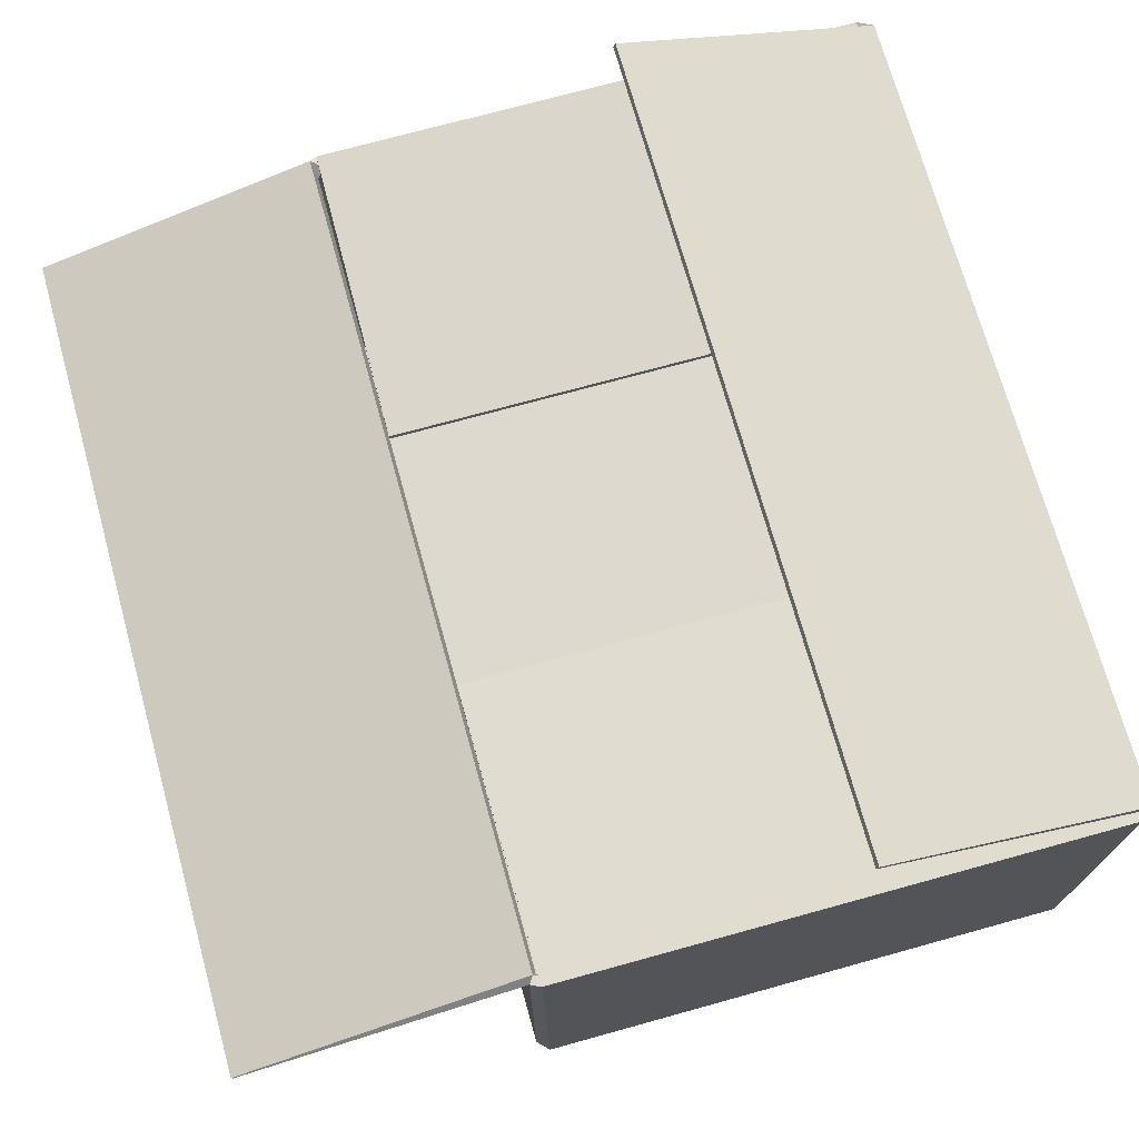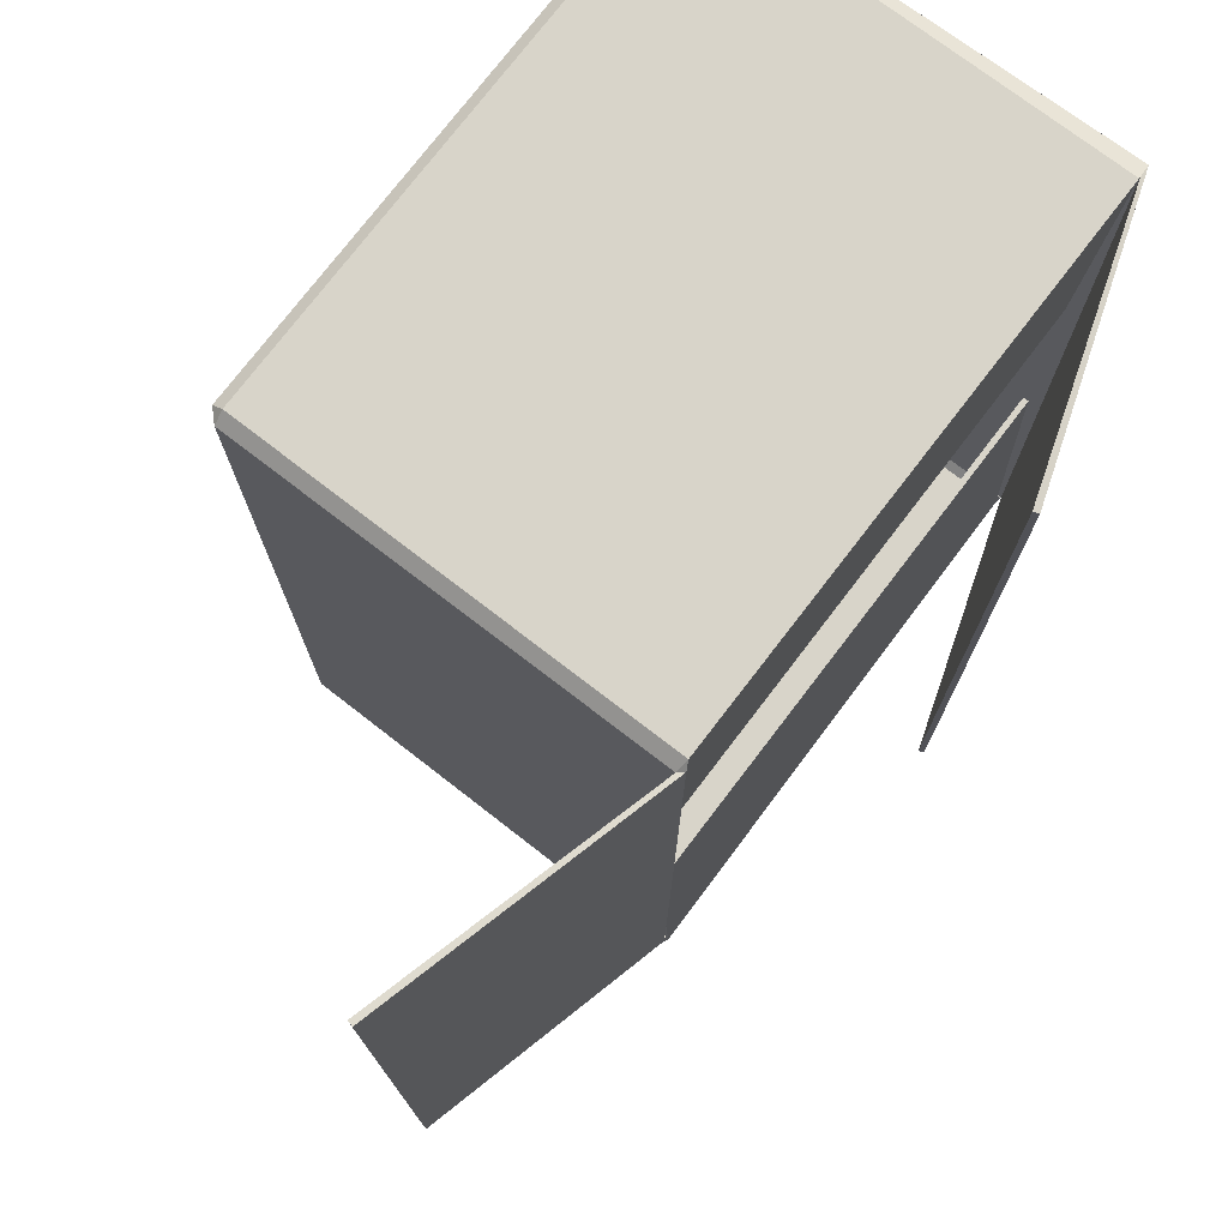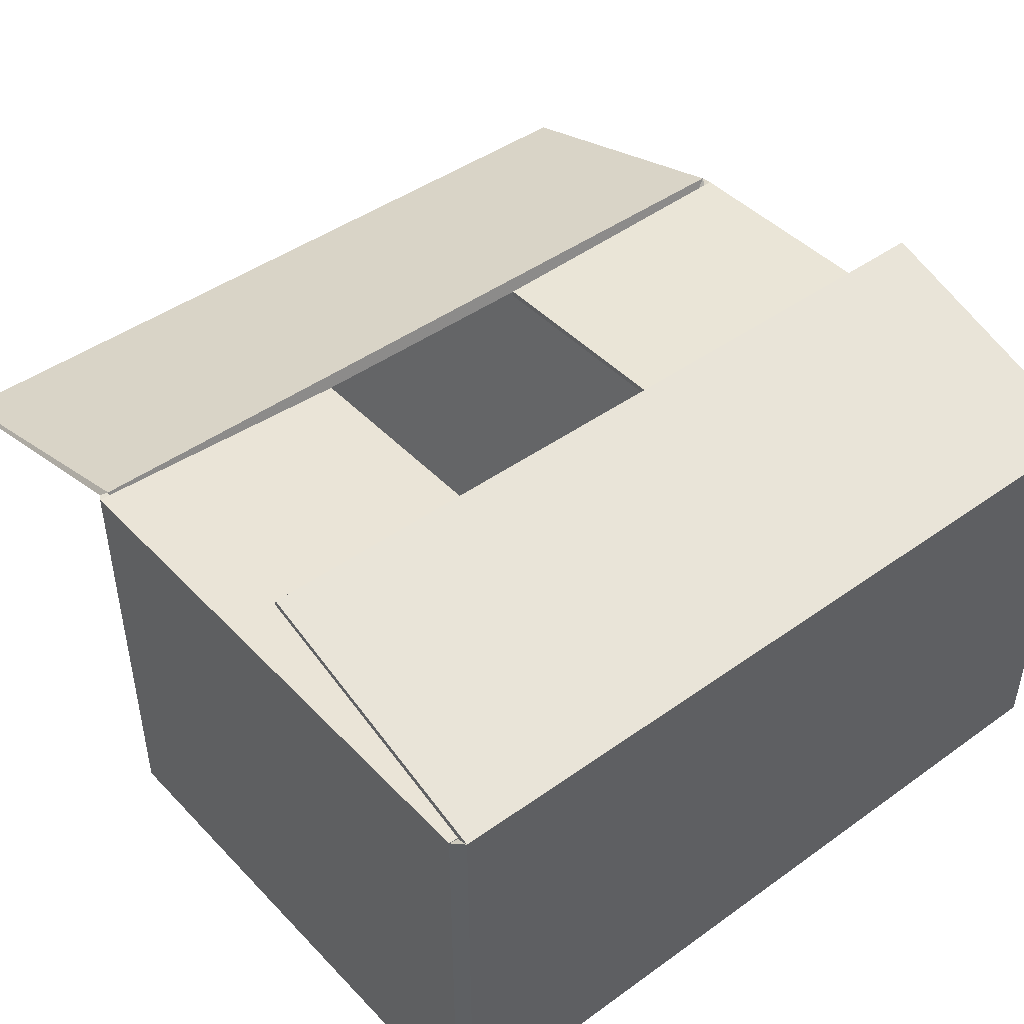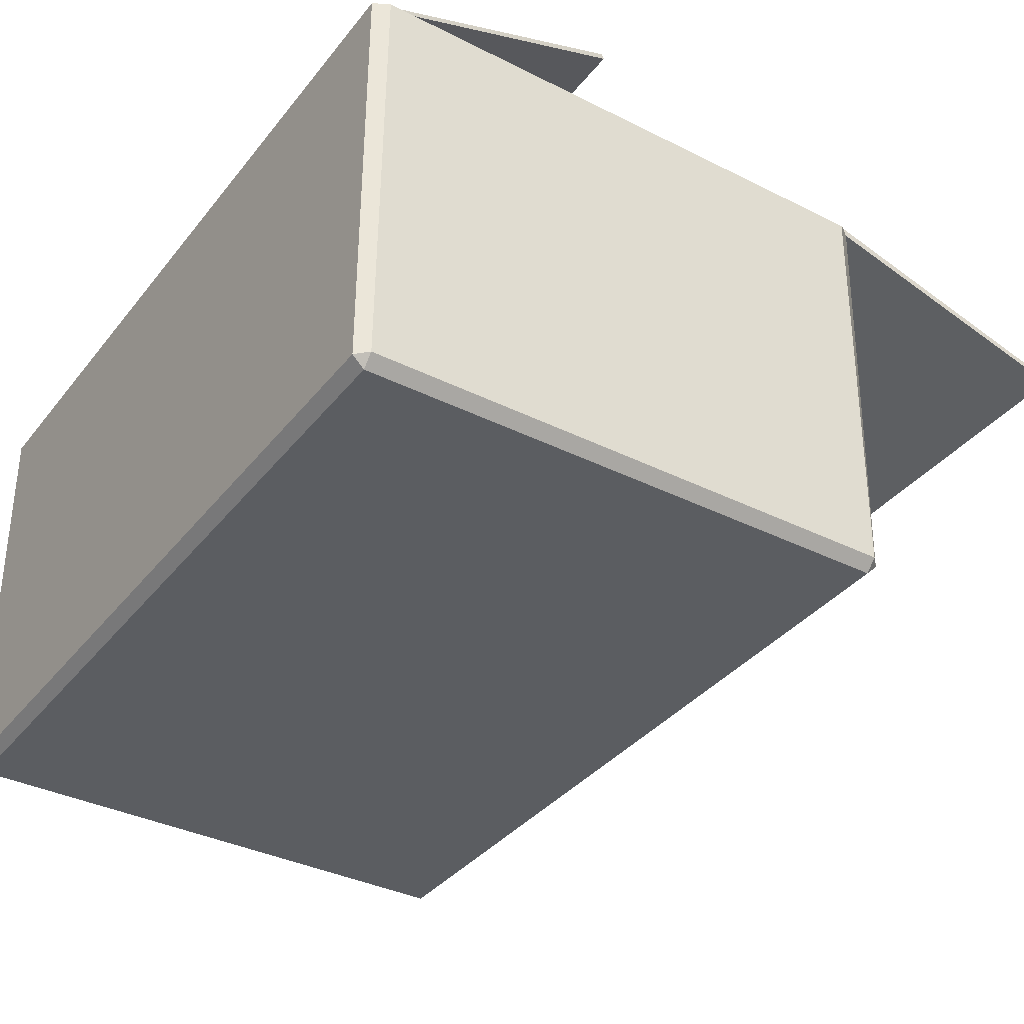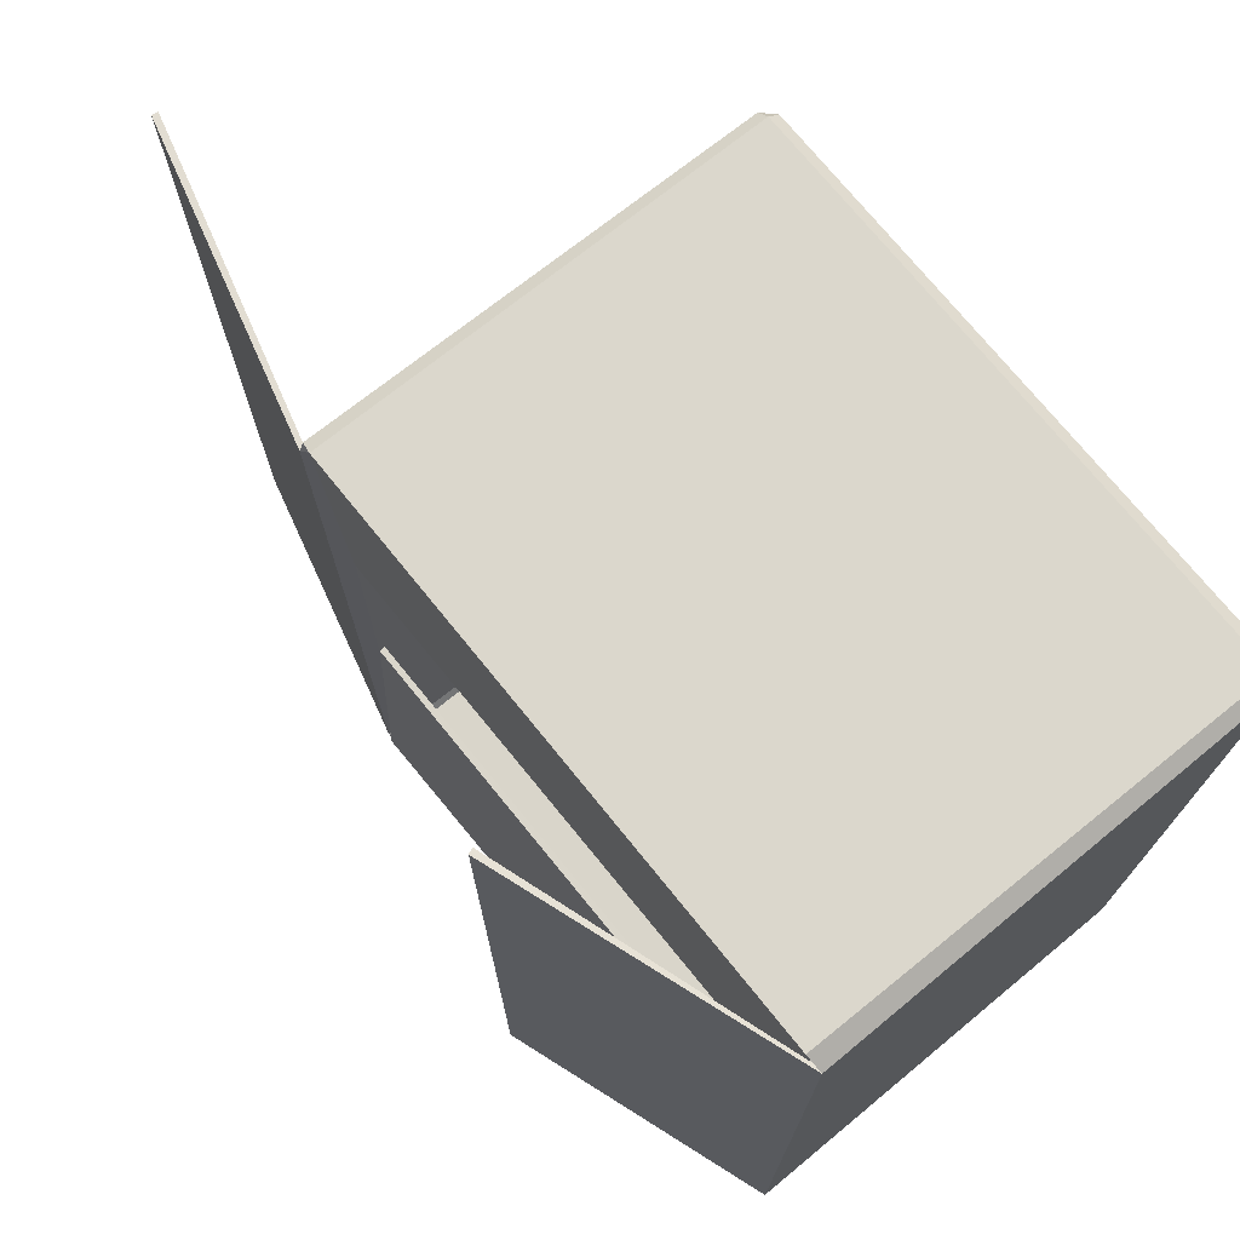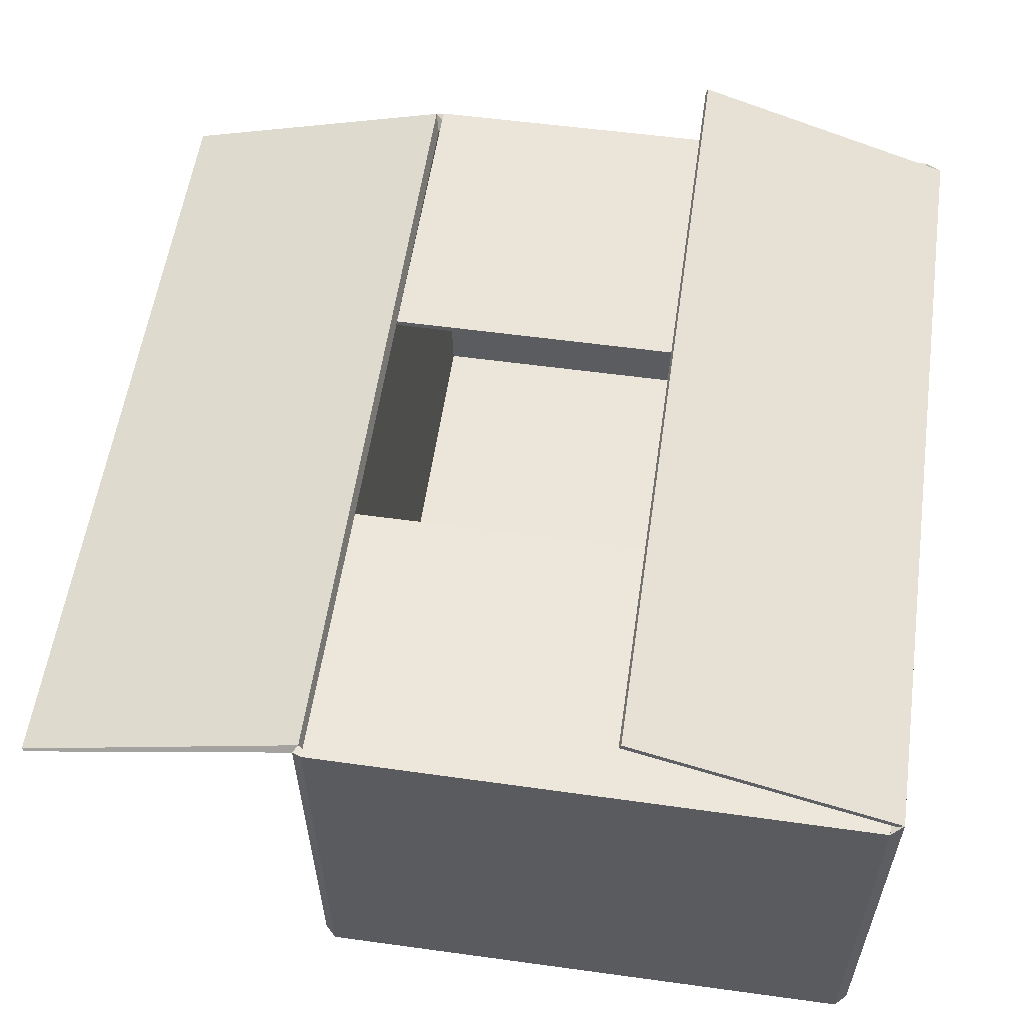
<metadata>
{"format":"obj","ext":"obj","renderer":"f3d","projection":"perspective","resolution":1024,"background":"white","views":[{"elev":71.6,"azim":164.5,"up":"+Y"},{"elev":75.3,"azim":127.3,"up":"+Z"},{"elev":44.2,"azim":-130.0,"up":"+Y"},{"elev":-36.1,"azim":-33.2,"up":"+Y"},{"elev":73.5,"azim":-129.1,"up":"+Z"},{"elev":56.2,"azim":-171.8,"up":"+Y"}]}
</metadata>
<code>
g default
v 24.96 2.933 -0.9004
v 28.85 2.933 -0.9004
v 25 2.936 0.8457
v 28.85 2.936 0.8457
v 30.82 2.562 2.846
v 30.82 2.562 -2.846
v 26.77 3.657 2.846
v 26.77 3.657 -2.846
v 25.01 0.07945 2.788
v 24.98 3.03 -2.803
v 25.01 2.975 -2.846
v 24.96 2.975 -2.788
v 24.95 3.059 -2.84
v 25.01 0.07945 -2.788
v 24.95 3.059 2.846
v 24.96 2.975 2.788
v 25.01 2.975 2.846
v 25 3.035 2.87
v 28.79 0.07945 2.788
v 28.82 3.035 2.857
v 28.79 2.975 2.846
v 28.85 2.975 2.788
v 28.87 3.085 2.872
v 28.87 3.065 -2.811
v 28.85 2.975 -2.788
v 28.81 2.975 -2.846
v 28.83 3.047 -2.828
v 28.79 0.07945 -2.788
v 25 0.04436 -2.802
v 24.96 2.973 -0.9008
v 24.99 3.044 -2.897
v 25 2.976 0.8464
v 25.01 3.07 2.908
v 30.81 2.523 -2.846
v 28.9 3.044 -2.86
v 26.75 3.694 -2.846
v 24.9 3.063 -2.83
v 30.81 2.523 2.846
v 28.9 3.043 2.858
v 25 0.04436 2.802
v 26.75 3.694 2.846
v 24.9 3.062 2.858
v 28.85 2.973 -0.9008
v 28.83 3.073 -2.897
v 28.8 0.04436 -2.802
v 28.8 0.04436 2.802
v 28.85 2.976 0.8464
v 28.82 3.059 2.908
v 25 0.1241 2.881
v 24.92 0.1241 2.802
v 28.8 0.1241 2.881
v 25 0.1241 -2.881
v 24.92 0.1241 -2.802
v 28.8 0.1241 -2.881
v 28.88 0.1241 2.802
v 28.88 0.1241 -2.802
g box06
f 31 30 43 44
f 32 33 48 47
f 46 51 49 40
f 54 52 31 44
f 53 29 40 50
f 54 45 29 52
f 53 50 42 37
f 49 51 48 33
f 45 56 55 46
f 50 40 49
f 37 31 52 53
f 29 53 52
f 33 42 50 49
f 51 46 55
f 39 48 51 55
f 44 35 56 54
f 45 54 56
f 1 10 27 2
f 18 3 4 20
f 5 6 24 23
f 14 9 19 28
f 7 15 13 8
f 9 17 21 19
f 19 22 25 28
f 16 17 9
f 10 11 26 27
f 11 12 14
f 16 9 14 12
f 11 14 28 26
f 15 16 12 13
f 17 18 20 21
f 21 22 19
f 22 23 24 25
f 25 26 28
f 10 13 12 11
f 15 18 17 16
f 20 23 22 21
f 24 27 26 25
f 41 36 37 42
f 39 35 34 38
f 40 29 45 46
f 55 56 35 39
f 41 42 15 7
f 42 33 18 15
f 3 18 33 32
f 4 3 32 47
f 20 4 47 48
f 48 39 23 20
f 5 23 39 38
f 38 34 6 5
f 24 6 34 35
f 35 44 27 24
f 2 27 44 43
f 1 2 43 30
f 10 1 30 31
f 31 37 13 10
f 37 36 8 13
f 36 41 7 8

</code>
